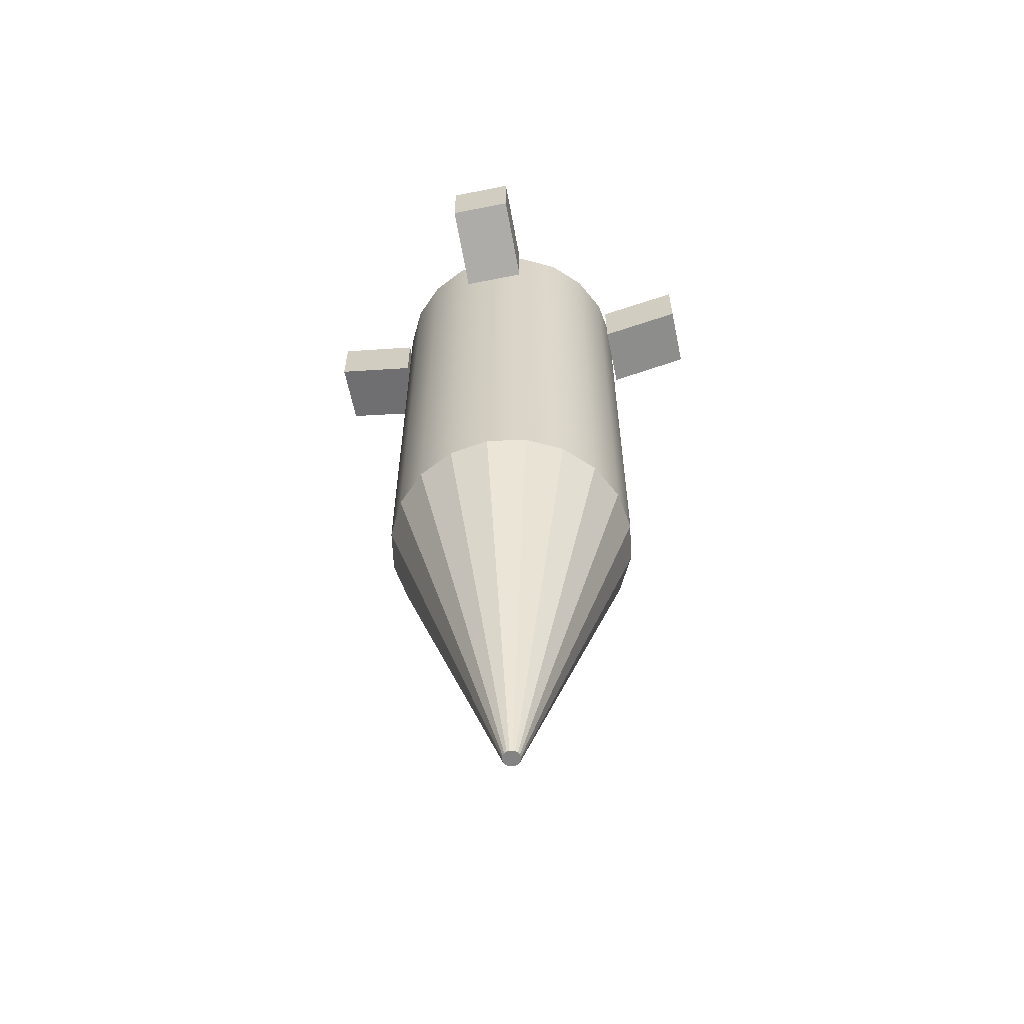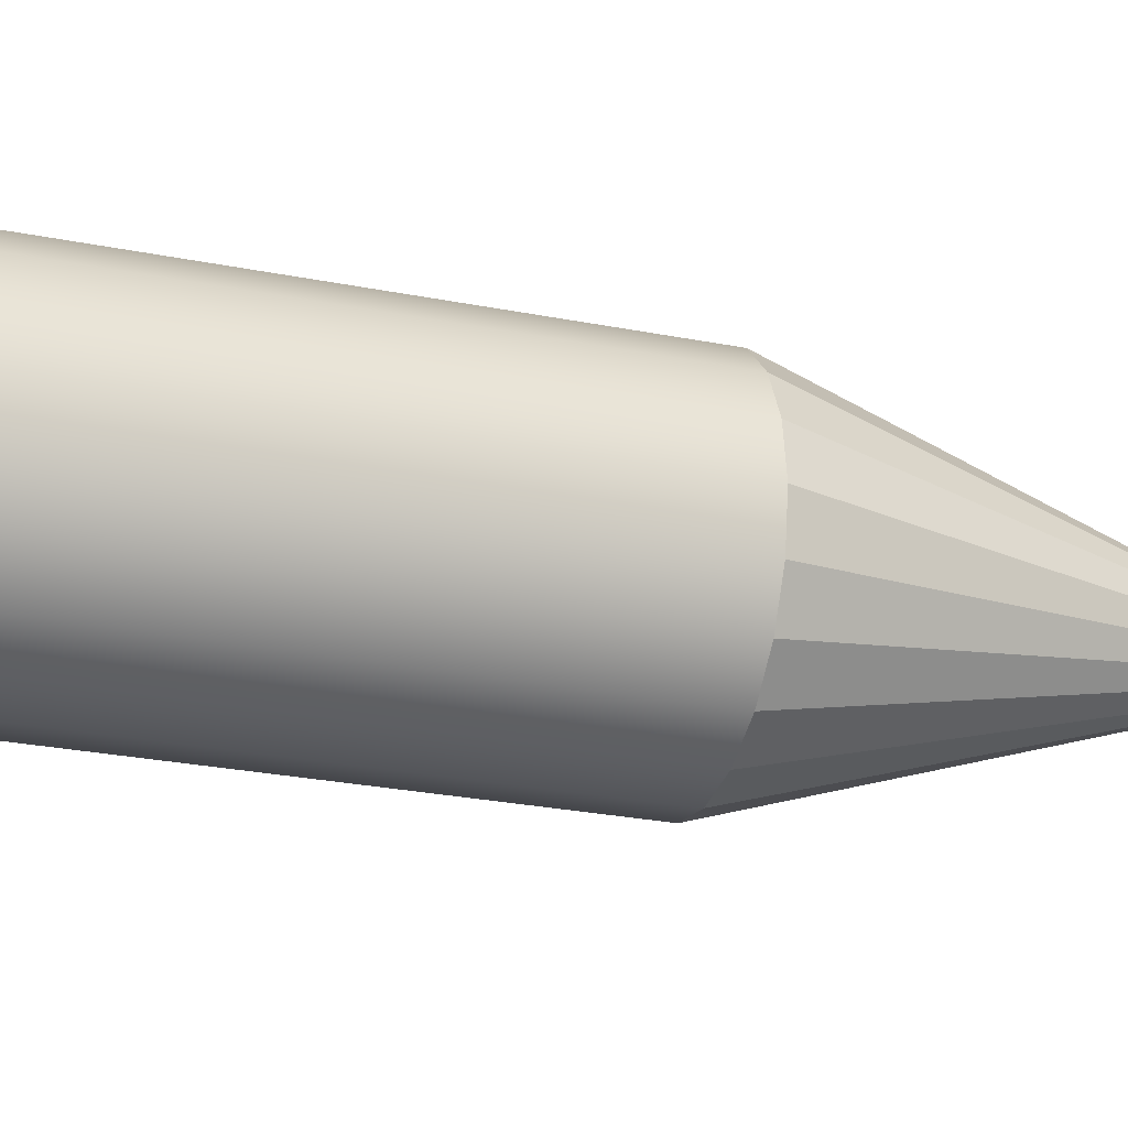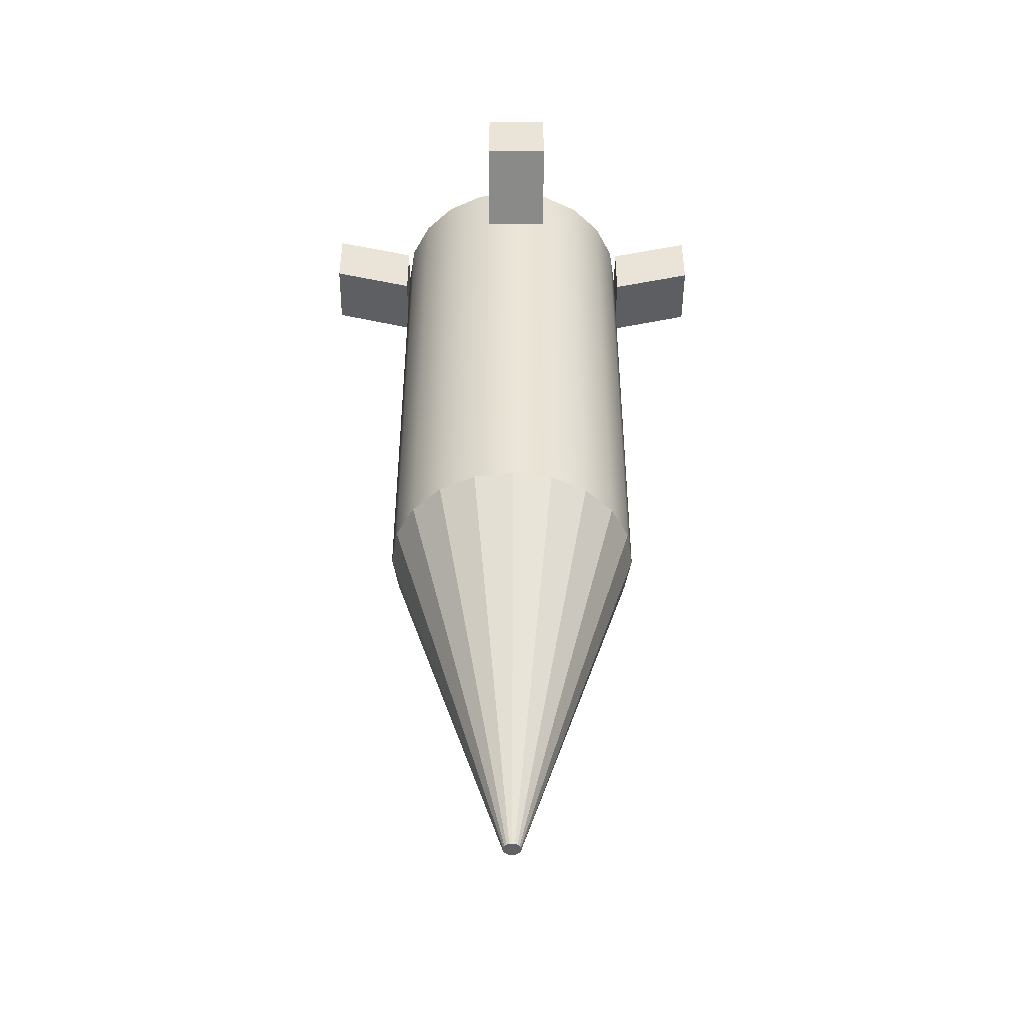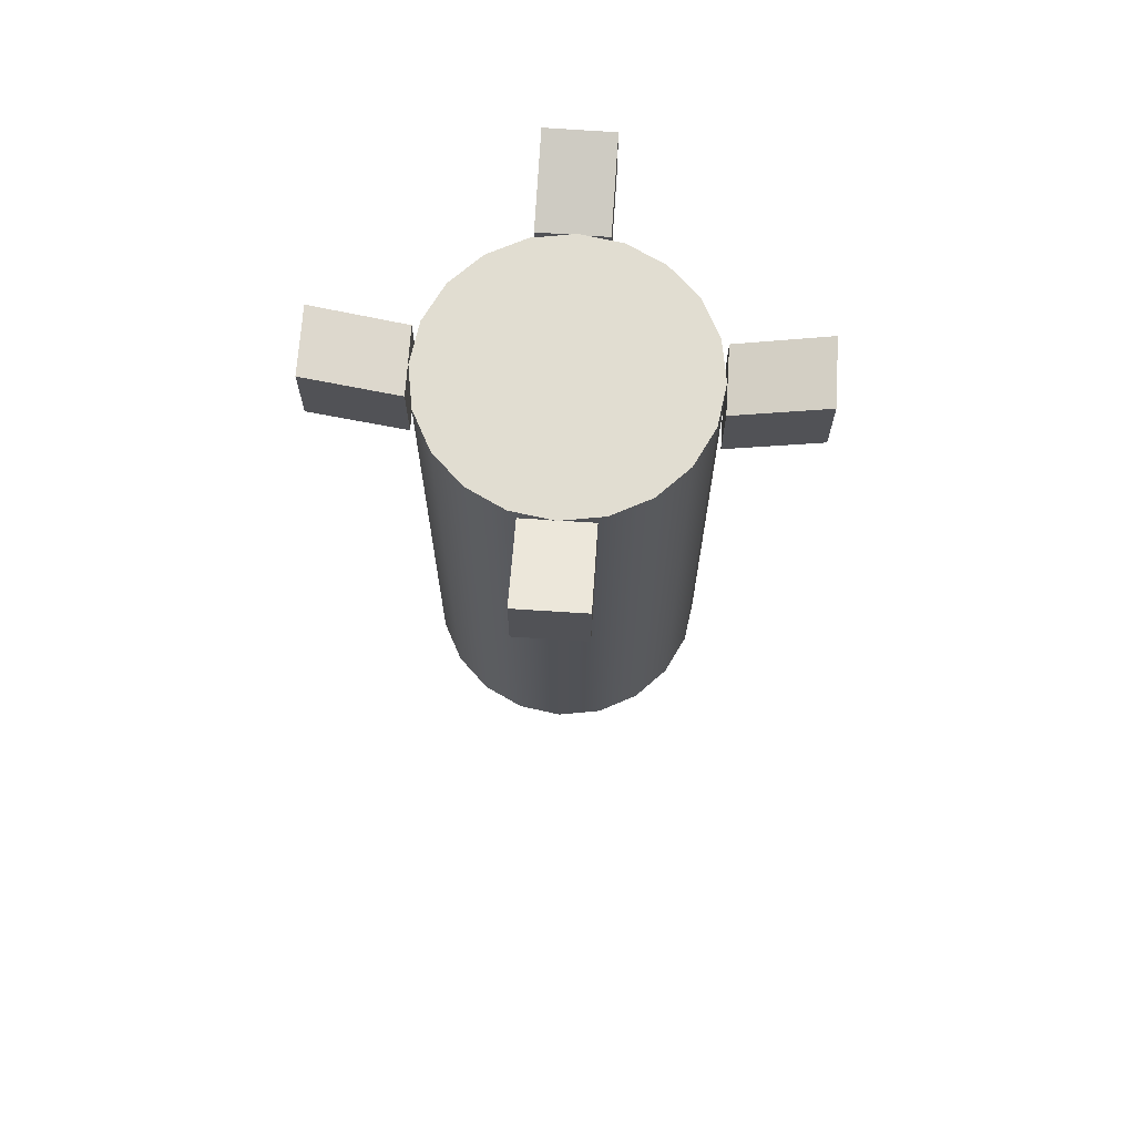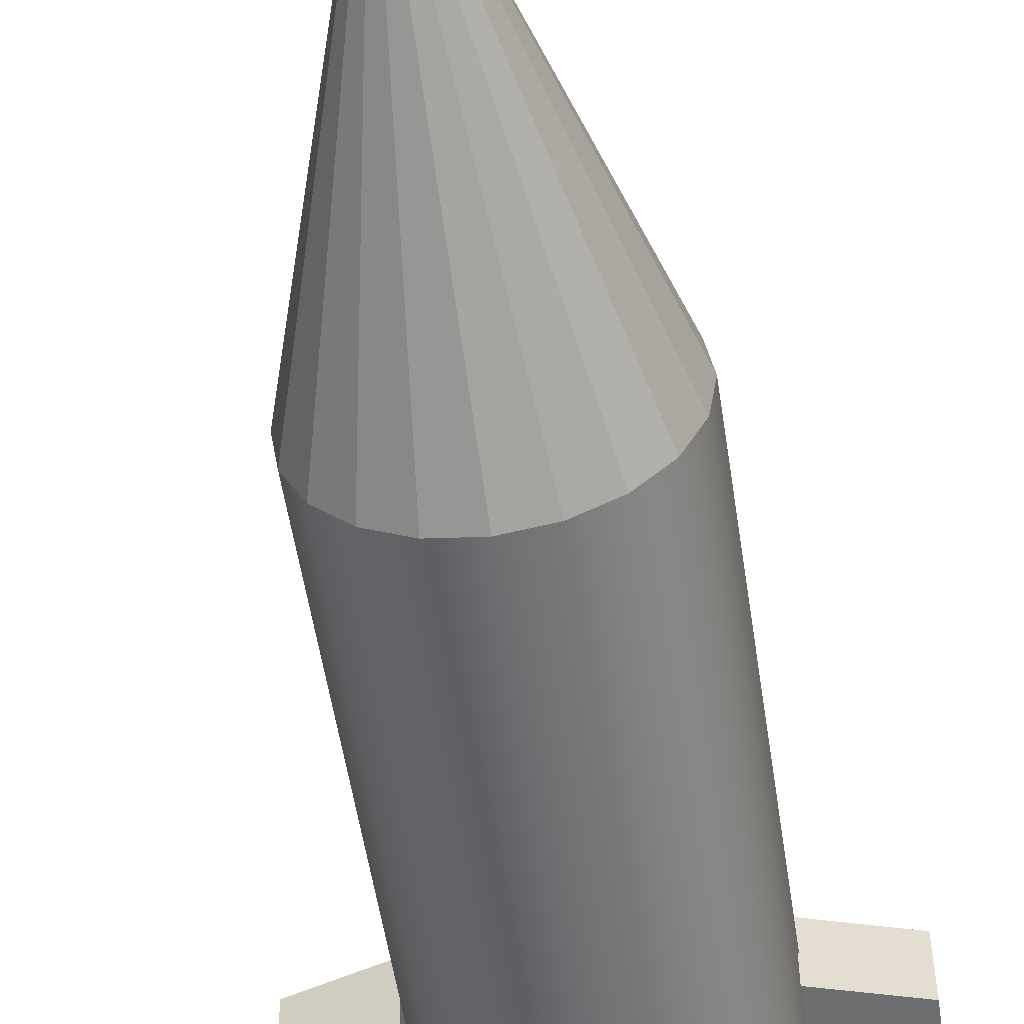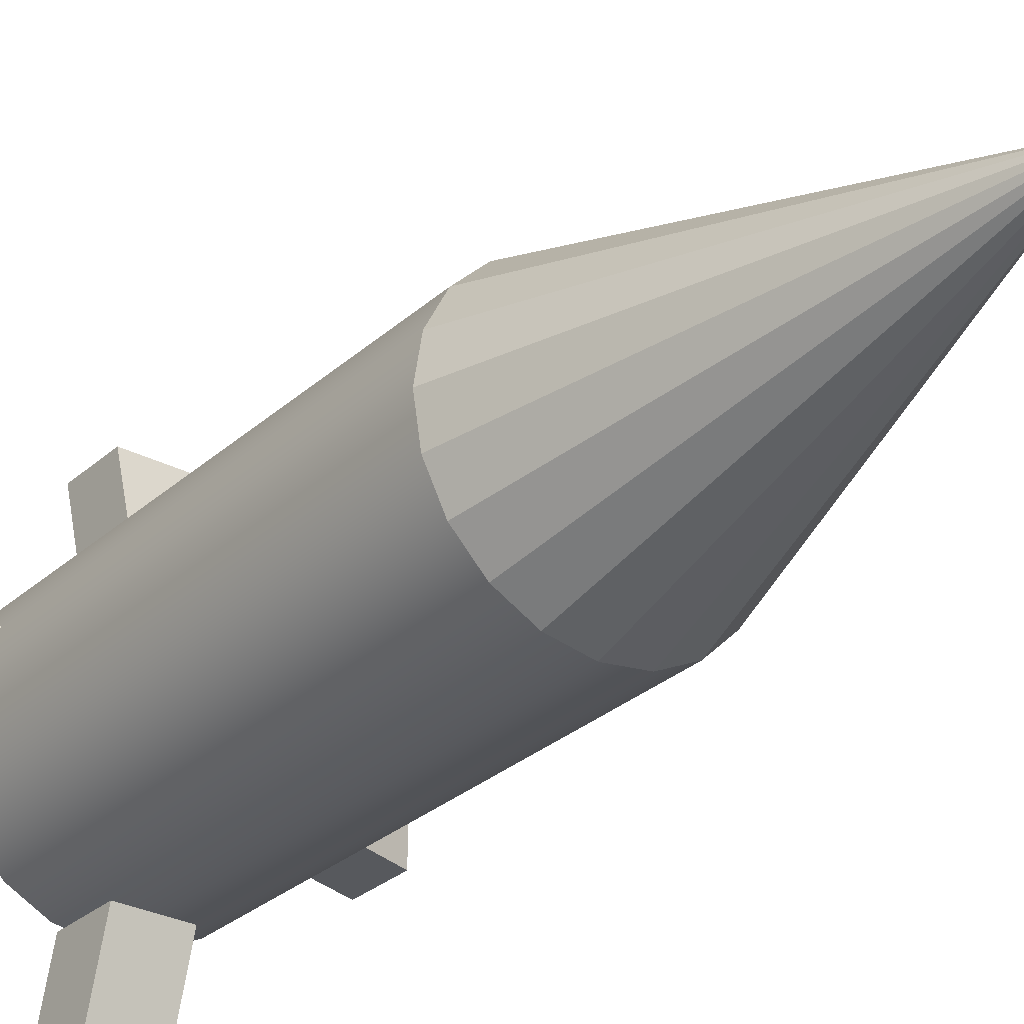
<metadata>
{"format":"obj","ext":"obj","renderer":"f3d","projection":"perspective","resolution":1024,"background":"white","views":[{"elev":-61.2,"azim":11.4,"up":"+Z"},{"elev":-24.9,"azim":71.6,"up":"+Y"},{"elev":-46.8,"azim":89.5,"up":"+Z"},{"elev":68.8,"azim":-86.3,"up":"+Z"},{"elev":-54.3,"azim":-171.4,"up":"+Y"},{"elev":-29.4,"azim":142.3,"up":"+Y"}]}
</metadata>
<code>
g default
v 0.0121 -0.04325 0.06681
v -0.009455 -0.04325 0.06681
v 0.0121 -0.07173 0.07525
v -0.009455 -0.07173 0.07525
v 0.0121 -0.07173 0.0537
v -0.009455 -0.07173 0.0537
v 0.0121 -0.04325 0.04526
v -0.009455 -0.04325 0.04526
v 0.07169 0.01192 0.05391
v 0.07154 -0.009625 0.05391
v 0.04321 0.01212 0.04547
v 0.04306 -0.00943 0.04547
v 0.04321 0.01212 0.06702
v 0.04306 -0.00943 0.06702
v 0.07169 0.01192 0.07546
v 0.07154 -0.009625 0.07546
v -0.07126 -0.0108 0.05414
v -0.07126 0.01075 0.05414
v -0.04278 -0.0108 0.04569
v -0.04278 0.01075 0.04569
v -0.04278 -0.0108 0.06724
v -0.04278 0.01075 0.06724
v -0.07126 -0.0108 0.07569
v -0.07126 0.01075 0.07569
v -0.009455 0.04329 0.0672
v 0.0121 0.04329 0.0672
v -0.009455 0.07177 0.07565
v 0.0121 0.07177 0.07565
v -0.009455 0.07177 0.05409
v 0.0121 0.07177 0.05409
v -0.009455 0.04329 0.04565
v 0.0121 0.04329 0.04565
v 0.04104 0.01332 -0.1033
v 0.03492 0.02534 -0.1033
v 0.02538 0.03488 -0.1033
v 0.01337 0.041 -0.1033
v 4.9e-05 0.04311 -0.1033
v -0.01327 0.041 -0.1033
v -0.02529 0.03488 -0.1033
v -0.03482 0.02534 -0.1033
v -0.04094 0.01332 -0.1033
v -0.04305 4e-06 -0.1033
v -0.04094 -0.01332 -0.1033
v -0.03482 -0.02533 -0.1033
v -0.02529 -0.03487 -0.1033
v -0.01327 -0.04099 -0.1033
v 4.9e-05 -0.0431 -0.1033
v 0.01337 -0.04099 -0.1033
v 0.02538 -0.03487 -0.1033
v 0.03492 -0.02533 -0.1033
v 0.04104 -0.01332 -0.1033
v 0.04315 4e-06 -0.1033
v 0.04104 0.01332 0.06757
v 0.03492 0.02534 0.06757
v 0.02538 0.03488 0.06757
v 0.01337 0.041 0.06757
v 4.9e-05 0.04311 0.06757
v -0.01327 0.041 0.06757
v -0.02529 0.03488 0.06757
v -0.03482 0.02534 0.06757
v -0.04094 0.01332 0.06757
v -0.04305 4e-06 0.06757
v -0.04094 -0.01332 0.06757
v -0.03482 -0.02533 0.06757
v -0.02529 -0.03487 0.06757
v -0.01327 -0.04099 0.06757
v 4.9e-05 -0.0431 0.06757
v 0.01337 -0.04099 0.06757
v 0.02538 -0.03487 0.06757
v 0.03492 -0.02533 0.06757
v 0.04104 -0.01332 0.06757
v 0.04315 4e-06 0.06757
v 4.9e-05 4e-06 0.06757
v 0.002841 0.000912 -0.2308
v 0.002424 0.00173 -0.2308
v 4.9e-05 4e-06 -0.2308
v 0.001775 0.00238 -0.2308
v 0.000956 0.002797 -0.2308
v 4.9e-05 0.002941 -0.2308
v -0.000858 0.002797 -0.2308
v -0.001677 0.00238 -0.2308
v -0.002326 0.00173 -0.2308
v -0.002743 0.000912 -0.2308
v -0.002887 4e-06 -0.2308
v -0.002743 -0.000903 -0.2308
v -0.002326 -0.001721 -0.2308
v -0.001677 -0.002371 -0.2308
v -0.000858 -0.002788 -0.2308
v 4.9e-05 -0.002932 -0.2308
v 0.000956 -0.002788 -0.2308
v 0.001775 -0.002371 -0.2308
v 0.002424 -0.001721 -0.2308
v 0.002841 -0.000903 -0.2308
v 0.002985 4e-06 -0.2308
g Missile4:pCube5
f 1 2 3
f 3 2 4
f 3 4 5
f 5 4 6
f 5 6 7
f 7 6 8
f 7 8 1
f 1 8 2
f 8 6 2
f 2 6 4
f 7 1 5
f 5 1 3
f 9 10 11
f 11 10 12
f 11 12 13
f 13 12 14
f 13 14 15
f 15 14 16
f 15 16 9
f 9 16 10
f 16 14 10
f 10 14 12
f 15 9 13
f 13 9 11
f 17 18 19
f 19 18 20
f 19 20 21
f 21 20 22
f 21 22 23
f 23 22 24
f 23 24 17
f 17 24 18
f 24 22 18
f 18 22 20
f 23 17 21
f 21 17 19
f 25 26 27
f 27 26 28
f 27 28 29
f 29 28 30
f 29 30 31
f 31 30 32
f 31 32 25
f 25 32 26
f 32 30 26
f 26 30 28
f 31 25 29
f 29 25 27
f 33 34 53
f 53 34 54
f 34 35 54
f 54 35 55
f 35 36 55
f 55 36 56
f 36 37 56
f 56 37 57
f 37 38 57
f 57 38 58
f 38 39 58
f 58 39 59
f 39 40 59
f 59 40 60
f 40 41 60
f 60 41 61
f 41 42 61
f 61 42 62
f 42 43 62
f 62 43 63
f 43 44 63
f 63 44 64
f 44 45 64
f 64 45 65
f 45 46 65
f 65 46 66
f 46 47 66
f 66 47 67
f 47 48 67
f 67 48 68
f 48 49 68
f 68 49 69
f 49 50 69
f 69 50 70
f 50 51 70
f 70 51 71
f 51 52 71
f 71 52 72
f 52 33 72
f 72 33 53
f 75 74 76
f 77 75 76
f 78 77 76
f 79 78 76
f 80 79 76
f 81 80 76
f 82 81 76
f 83 82 76
f 84 83 76
f 85 84 76
f 86 85 76
f 87 86 76
f 88 87 76
f 89 88 76
f 90 89 76
f 91 90 76
f 92 91 76
f 93 92 76
f 94 93 76
f 74 94 76
f 53 54 73
f 54 55 73
f 55 56 73
f 56 57 73
f 57 58 73
f 58 59 73
f 59 60 73
f 60 61 73
f 61 62 73
f 62 63 73
f 63 64 73
f 64 65 73
f 65 66 73
f 66 67 73
f 67 68 73
f 68 69 73
f 69 70 73
f 70 71 73
f 71 72 73
f 72 53 73
f 74 75 33
f 34 33 75
f 75 77 34
f 35 34 77
f 77 78 35
f 36 35 78
f 78 79 36
f 37 36 79
f 79 80 37
f 38 37 80
f 80 81 38
f 39 38 81
f 81 82 39
f 40 39 82
f 82 83 40
f 41 40 83
f 83 84 41
f 42 41 84
f 84 85 42
f 43 42 85
f 85 86 43
f 44 43 86
f 86 87 44
f 45 44 87
f 87 88 45
f 46 45 88
f 88 89 46
f 47 46 89
f 89 90 47
f 48 47 90
f 90 91 48
f 49 48 91
f 91 92 49
f 50 49 92
f 92 93 50
f 51 50 93
f 93 94 51
f 52 51 94
f 94 74 52
f 33 52 74

</code>
